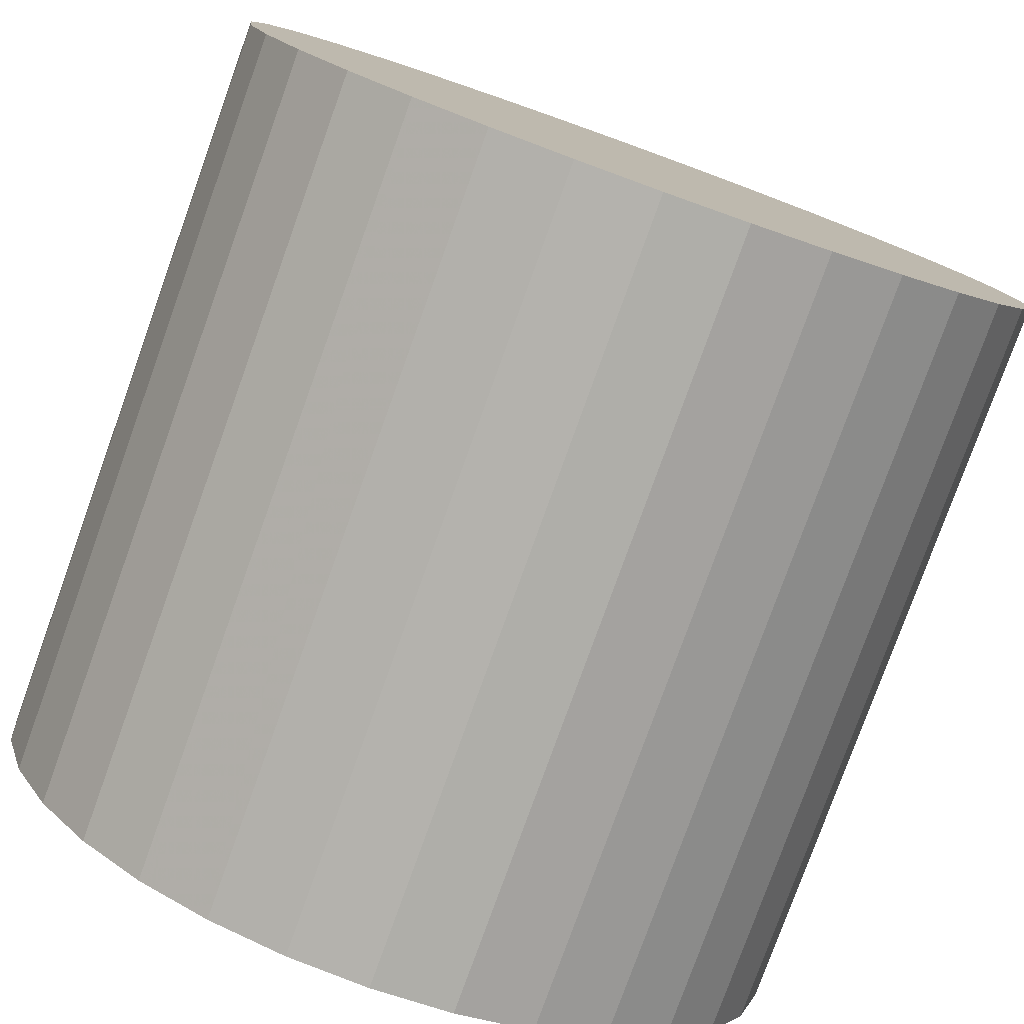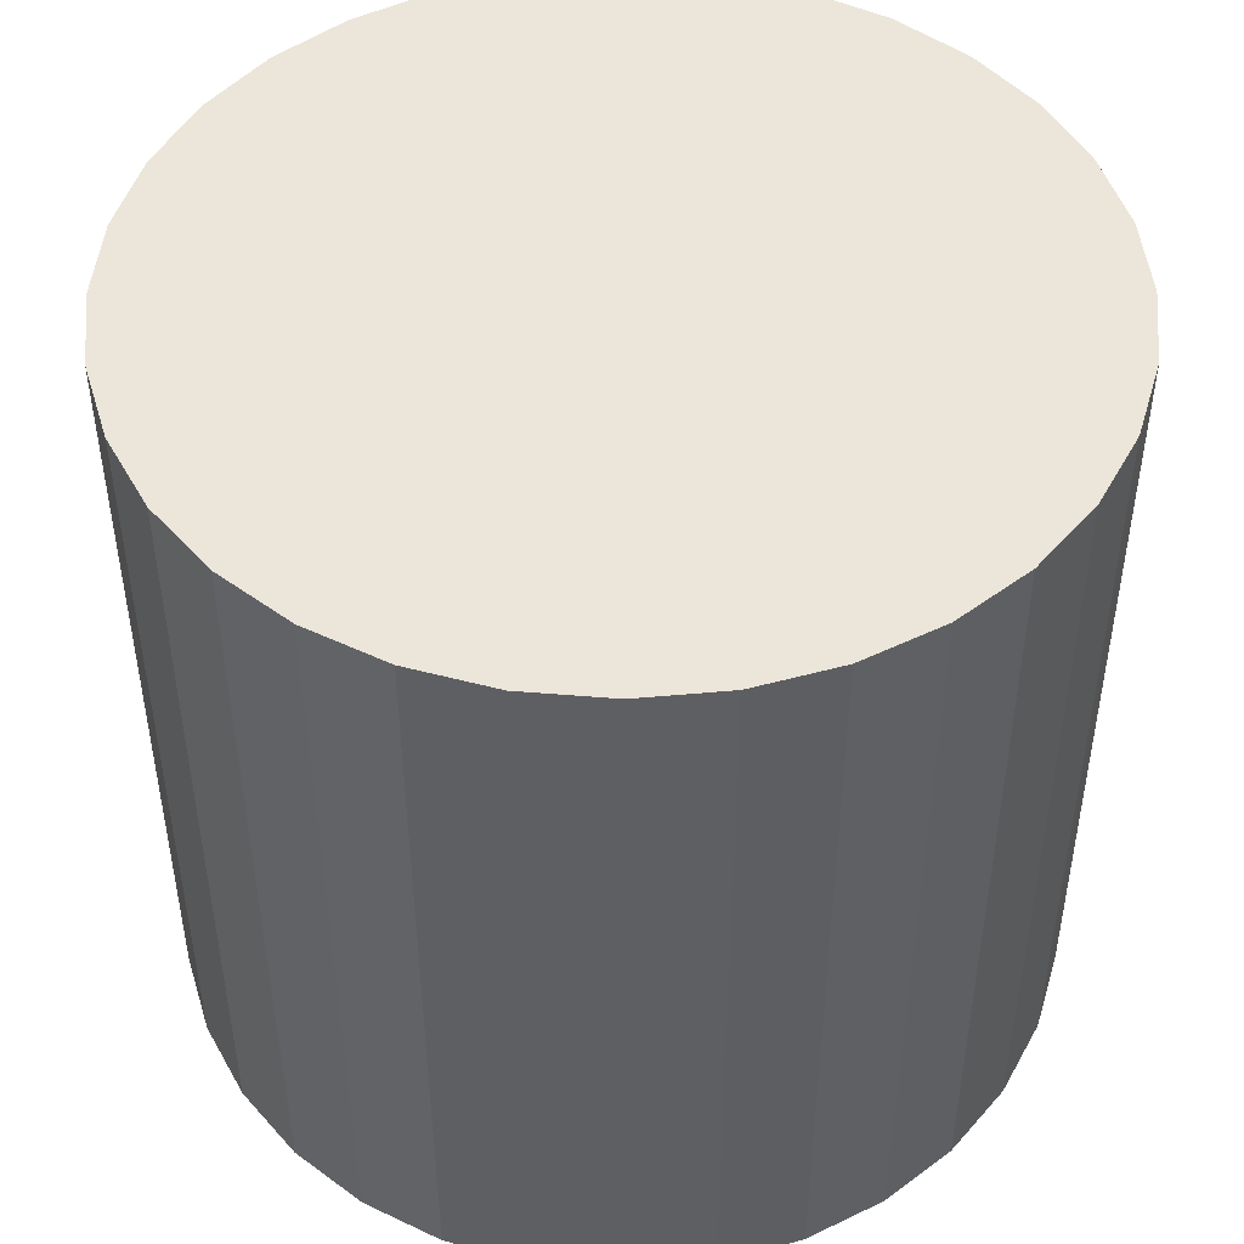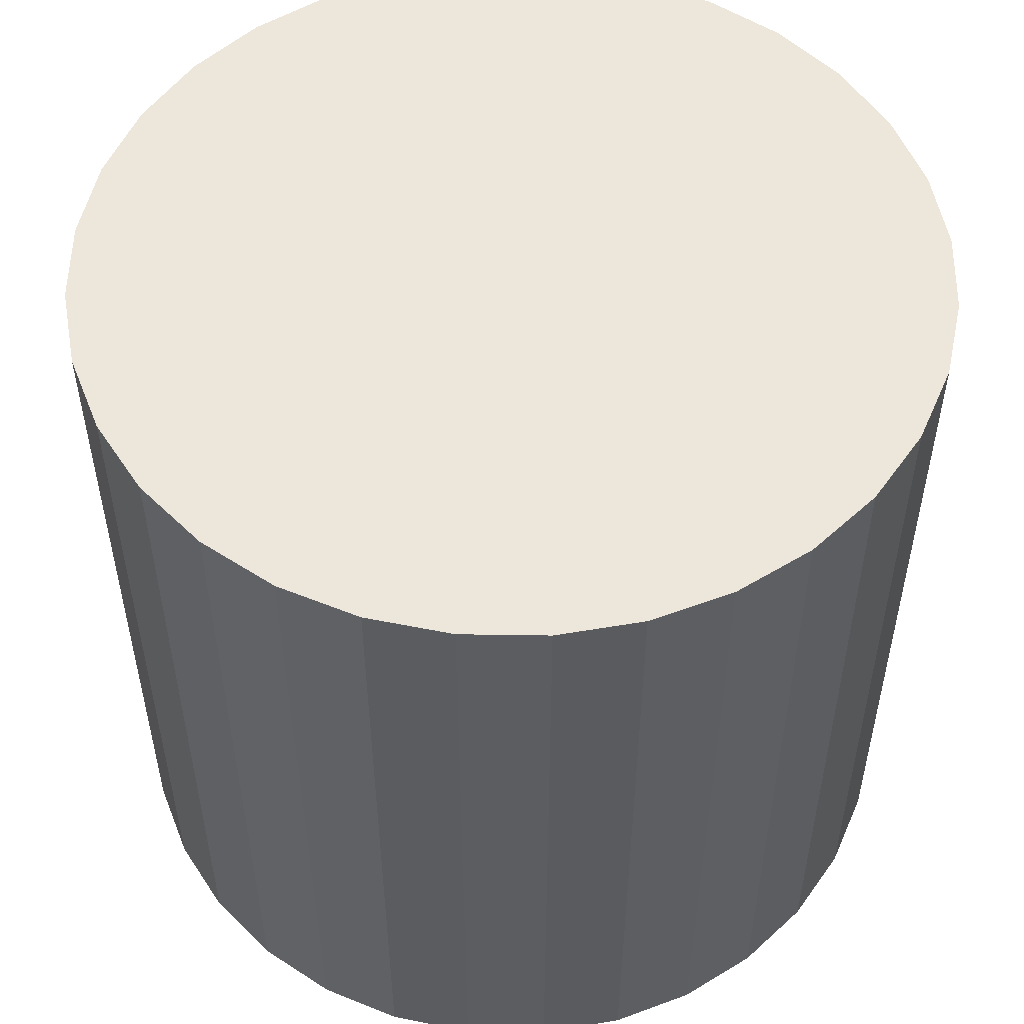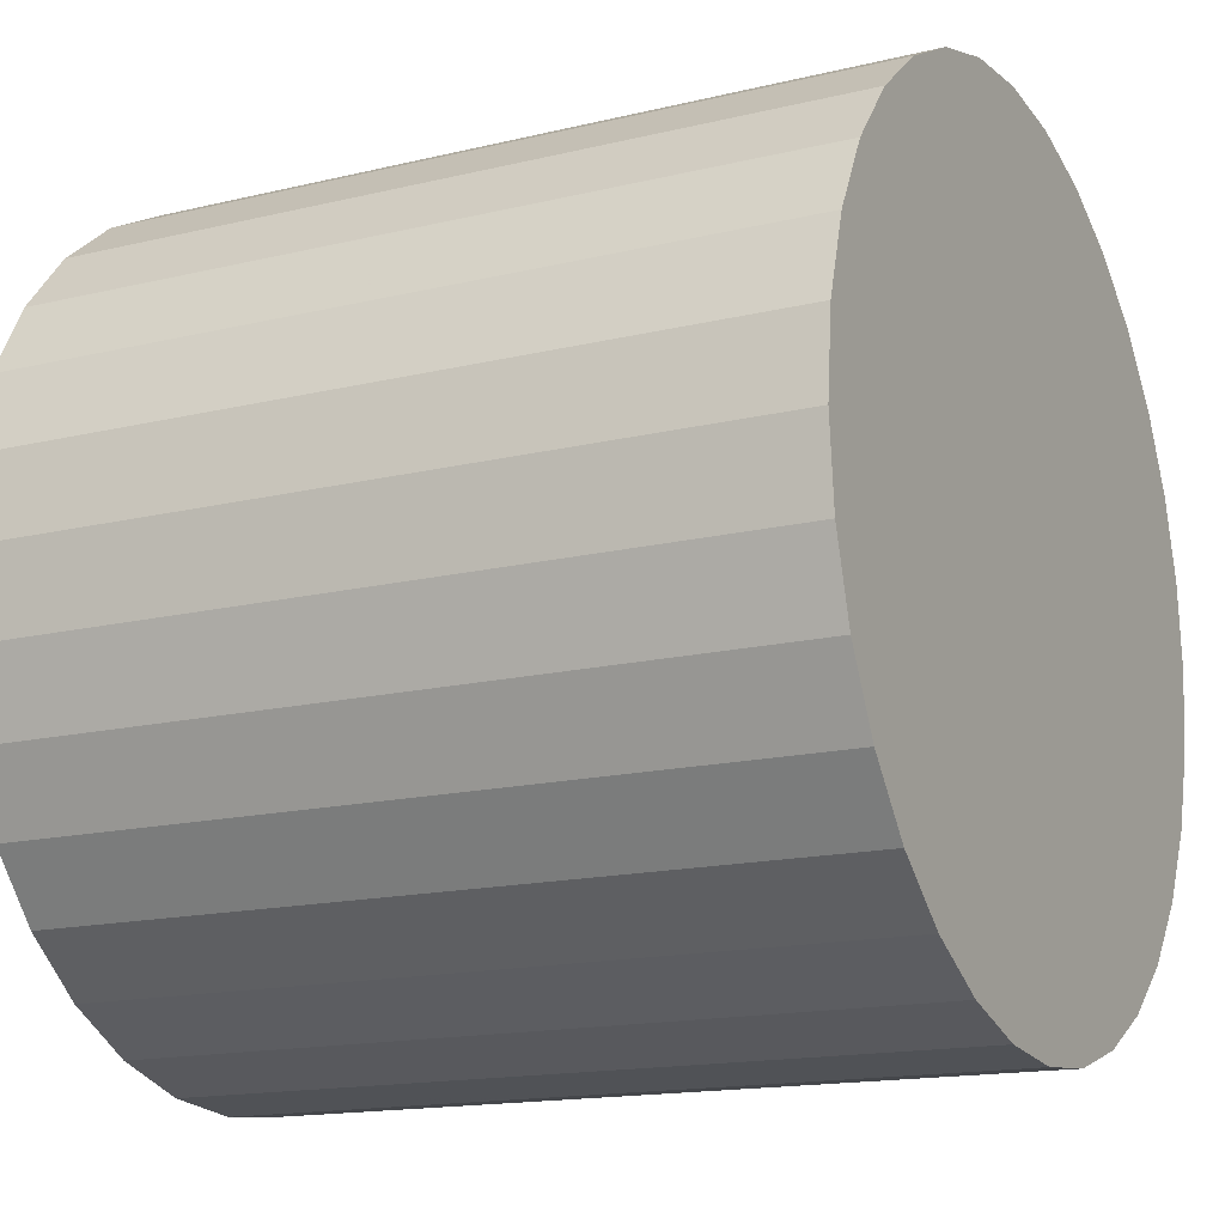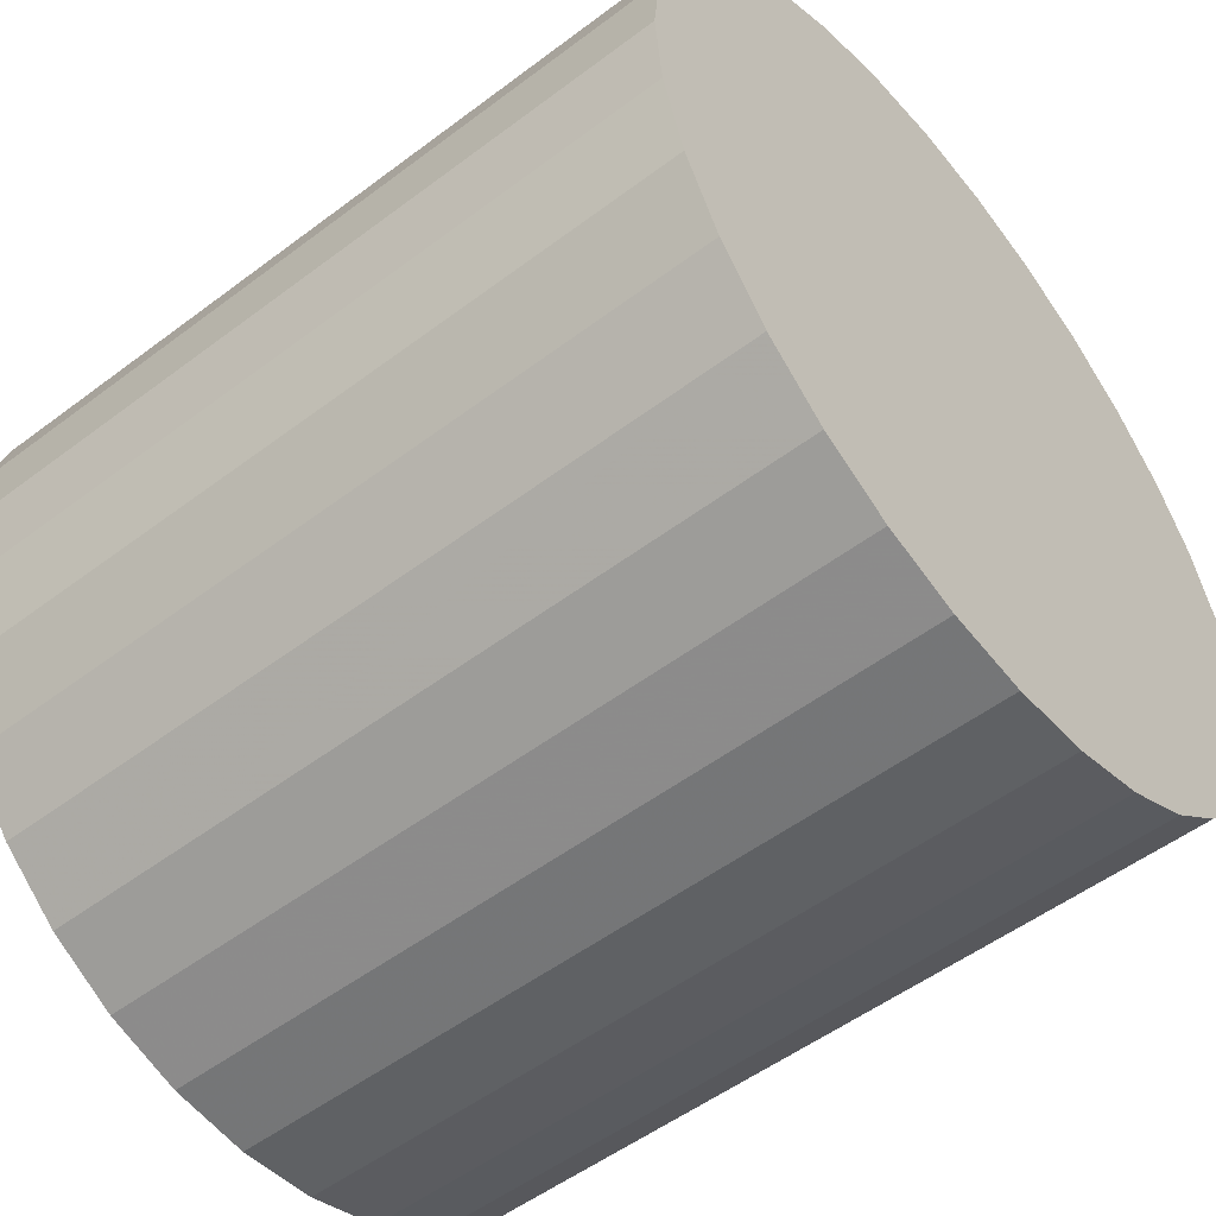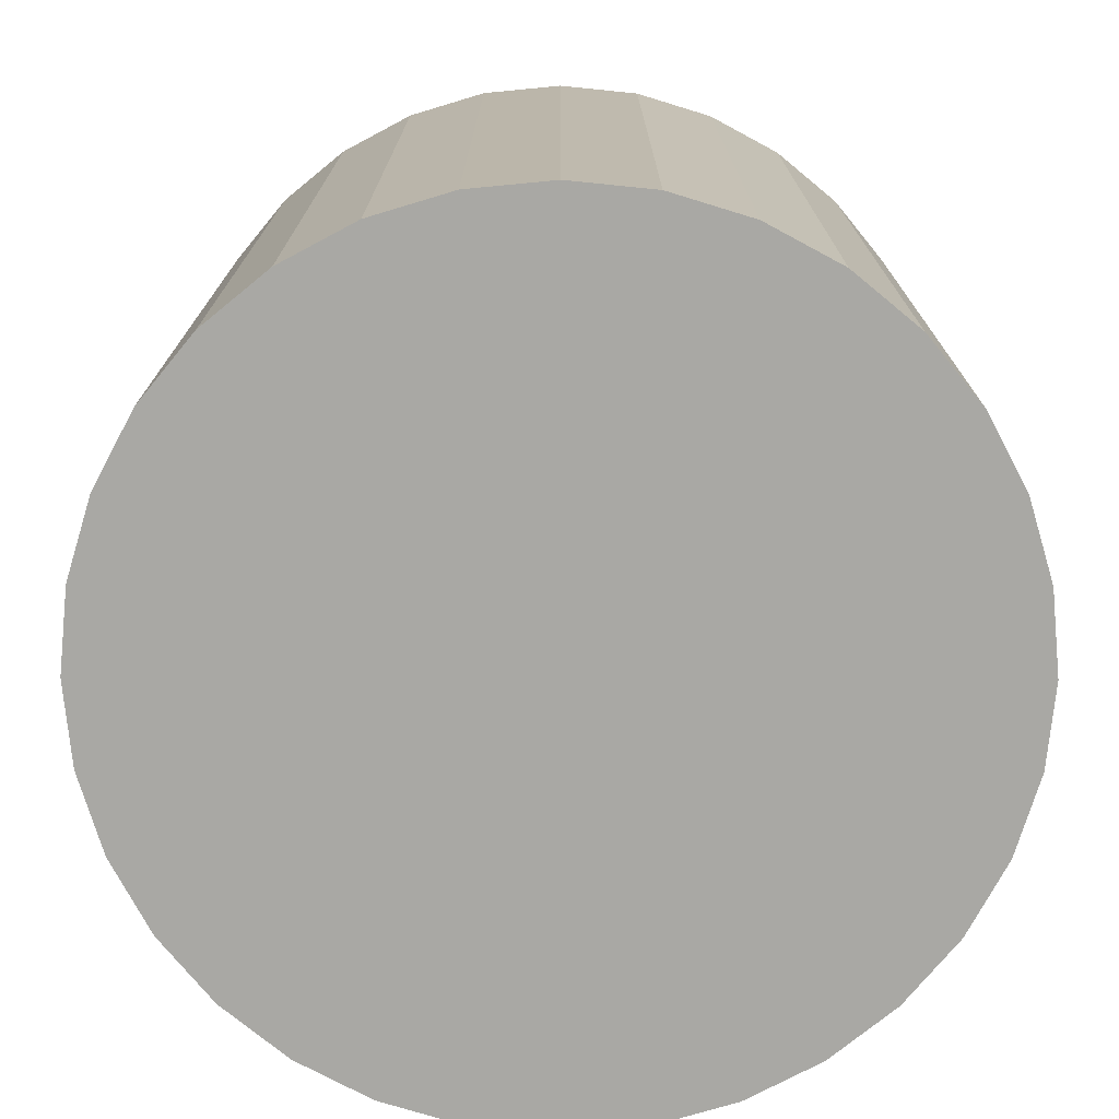
<metadata>
{"format":"obj","ext":"obj","renderer":"f3d","projection":"perspective","resolution":1024,"background":"white","views":[{"elev":-79.0,"azim":-19.8,"up":"+Y"},{"elev":48.0,"azim":-67.7,"up":"+Z"},{"elev":53.3,"azim":-139.7,"up":"+Z"},{"elev":-15.5,"azim":-62.9,"up":"+Y"},{"elev":-52.8,"azim":129.0,"up":"+Y"},{"elev":-74.9,"azim":-33.9,"up":"+Z"}]}
</metadata>
<code>
v 0 0 -0.01979
v 0.0215 0 -0.01979
v 0.0215 0 0.01979
v 0 0 0.01979
v 0.02109 0.004195 -0.01979
v 0.02109 0.004195 0.01979
v 0.01987 0.008229 -0.01979
v 0.01987 0.008229 0.01979
v 0.01788 0.01195 -0.01979
v 0.01788 0.01195 0.01979
v 0.01521 0.01521 -0.01979
v 0.01521 0.01521 0.01979
v 0.01195 0.01788 -0.01979
v 0.01195 0.01788 0.01979
v 0.008229 0.01987 -0.01979
v 0.008229 0.01987 0.01979
v 0.004195 0.02109 -0.01979
v 0.004195 0.02109 0.01979
v 0 0.0215 -0.01979
v 0 0.0215 0.01979
v -0.004195 0.02109 -0.01979
v -0.004195 0.02109 0.01979
v -0.008229 0.01987 -0.01979
v -0.008229 0.01987 0.01979
v -0.01195 0.01788 -0.01979
v -0.01195 0.01788 0.01979
v -0.01521 0.01521 -0.01979
v -0.01521 0.01521 0.01979
v -0.01788 0.01195 -0.01979
v -0.01788 0.01195 0.01979
v -0.01987 0.008229 -0.01979
v -0.01987 0.008229 0.01979
v -0.02109 0.004195 -0.01979
v -0.02109 0.004195 0.01979
v -0.0215 0 -0.01979
v -0.0215 0 0.01979
v -0.02109 -0.004195 -0.01979
v -0.02109 -0.004195 0.01979
v -0.01987 -0.008229 -0.01979
v -0.01987 -0.008229 0.01979
v -0.01788 -0.01195 -0.01979
v -0.01788 -0.01195 0.01979
v -0.01521 -0.01521 -0.01979
v -0.01521 -0.01521 0.01979
v -0.01195 -0.01788 -0.01979
v -0.01195 -0.01788 0.01979
v -0.008229 -0.01987 -0.01979
v -0.008229 -0.01987 0.01979
v -0.004195 -0.02109 -0.01979
v -0.004195 -0.02109 0.01979
v -0 -0.0215 -0.01979
v -0 -0.0215 0.01979
v 0.004195 -0.02109 -0.01979
v 0.004195 -0.02109 0.01979
v 0.008229 -0.01987 -0.01979
v 0.008229 -0.01987 0.01979
v 0.01195 -0.01788 -0.01979
v 0.01195 -0.01788 0.01979
v 0.01521 -0.01521 -0.01979
v 0.01521 -0.01521 0.01979
v 0.01788 -0.01195 -0.01979
v 0.01788 -0.01195 0.01979
v 0.01987 -0.008229 -0.01979
v 0.01987 -0.008229 0.01979
v 0.02109 -0.004195 -0.01979
v 0.02109 -0.004195 0.01979
f 2 1 5
f 2 5 3
f 3 5 6
f 3 6 4
f 5 1 7
f 5 7 6
f 6 7 8
f 6 8 4
f 7 1 9
f 7 9 8
f 8 9 10
f 8 10 4
f 9 1 11
f 9 11 10
f 10 11 12
f 10 12 4
f 11 1 13
f 11 13 12
f 12 13 14
f 12 14 4
f 13 1 15
f 13 15 14
f 14 15 16
f 14 16 4
f 15 1 17
f 15 17 16
f 16 17 18
f 16 18 4
f 17 1 19
f 17 19 18
f 18 19 20
f 18 20 4
f 19 1 21
f 19 21 20
f 20 21 22
f 20 22 4
f 21 1 23
f 21 23 22
f 22 23 24
f 22 24 4
f 23 1 25
f 23 25 24
f 24 25 26
f 24 26 4
f 25 1 27
f 25 27 26
f 26 27 28
f 26 28 4
f 27 1 29
f 27 29 28
f 28 29 30
f 28 30 4
f 29 1 31
f 29 31 30
f 30 31 32
f 30 32 4
f 31 1 33
f 31 33 32
f 32 33 34
f 32 34 4
f 33 1 35
f 33 35 34
f 34 35 36
f 34 36 4
f 35 1 37
f 35 37 36
f 36 37 38
f 36 38 4
f 37 1 39
f 37 39 38
f 38 39 40
f 38 40 4
f 39 1 41
f 39 41 40
f 40 41 42
f 40 42 4
f 41 1 43
f 41 43 42
f 42 43 44
f 42 44 4
f 43 1 45
f 43 45 44
f 44 45 46
f 44 46 4
f 45 1 47
f 45 47 46
f 46 47 48
f 46 48 4
f 47 1 49
f 47 49 48
f 48 49 50
f 48 50 4
f 49 1 51
f 49 51 50
f 50 51 52
f 50 52 4
f 51 1 53
f 51 53 52
f 52 53 54
f 52 54 4
f 53 1 55
f 53 55 54
f 54 55 56
f 54 56 4
f 55 1 57
f 55 57 56
f 56 57 58
f 56 58 4
f 57 1 59
f 57 59 58
f 58 59 60
f 58 60 4
f 59 1 61
f 59 61 60
f 60 61 62
f 60 62 4
f 61 1 63
f 61 63 62
f 62 63 64
f 62 64 4
f 63 1 65
f 63 65 64
f 64 65 66
f 64 66 4
f 65 1 2
f 65 2 66
f 66 2 3
f 66 3 4

</code>
